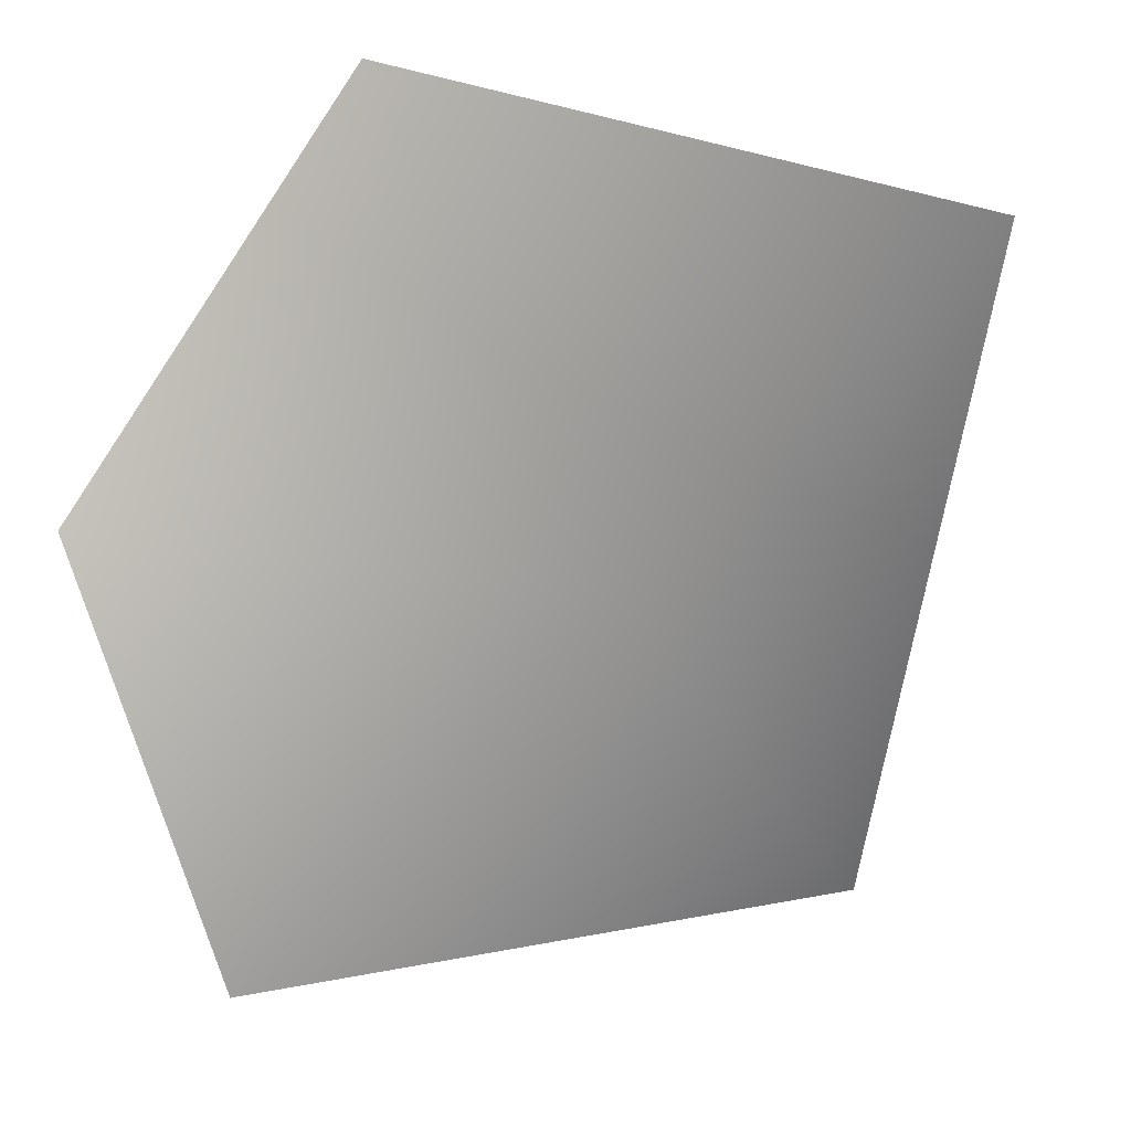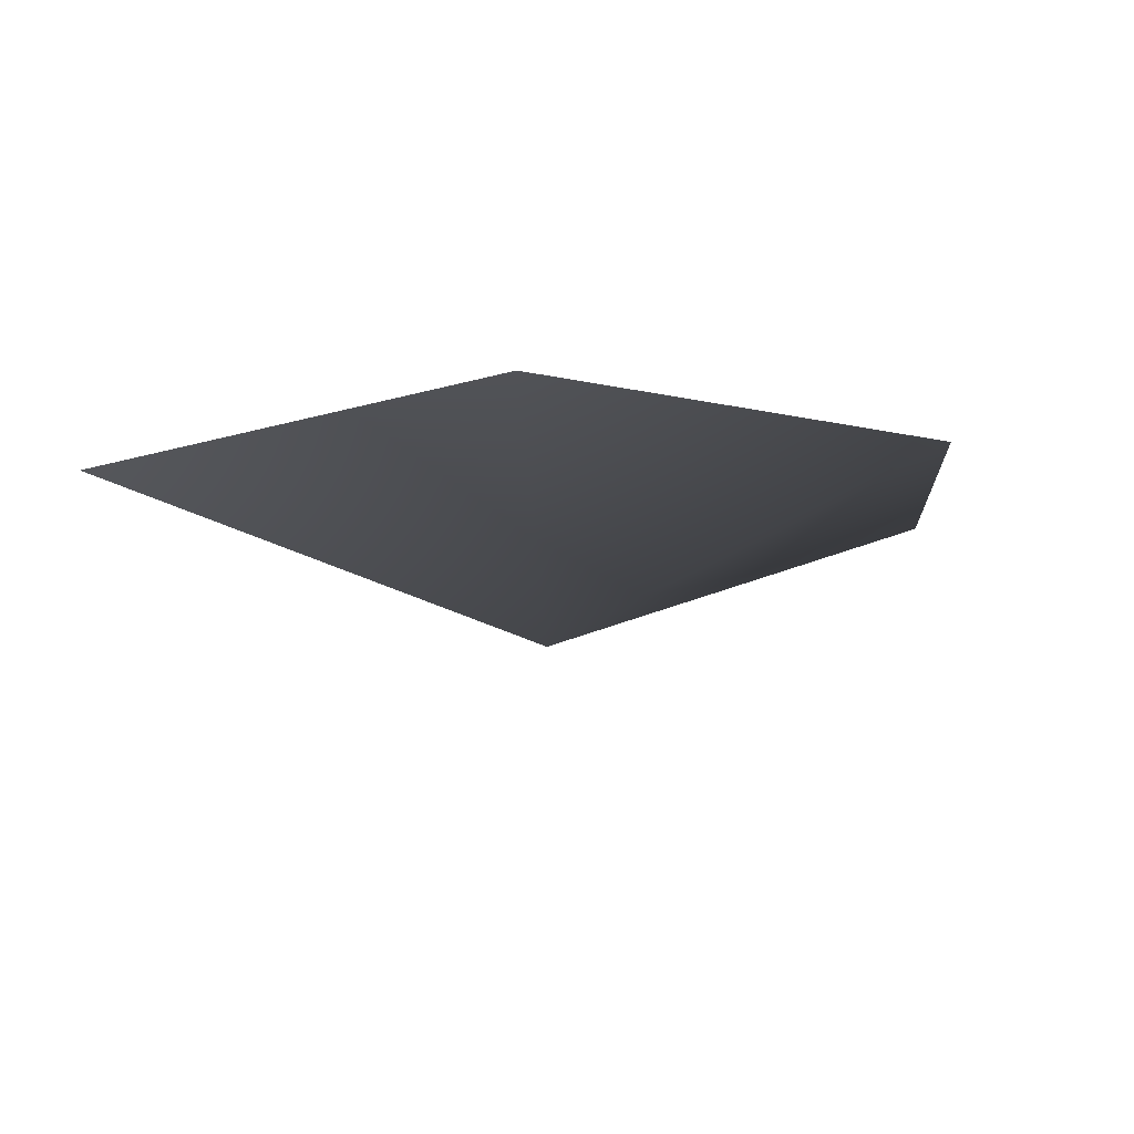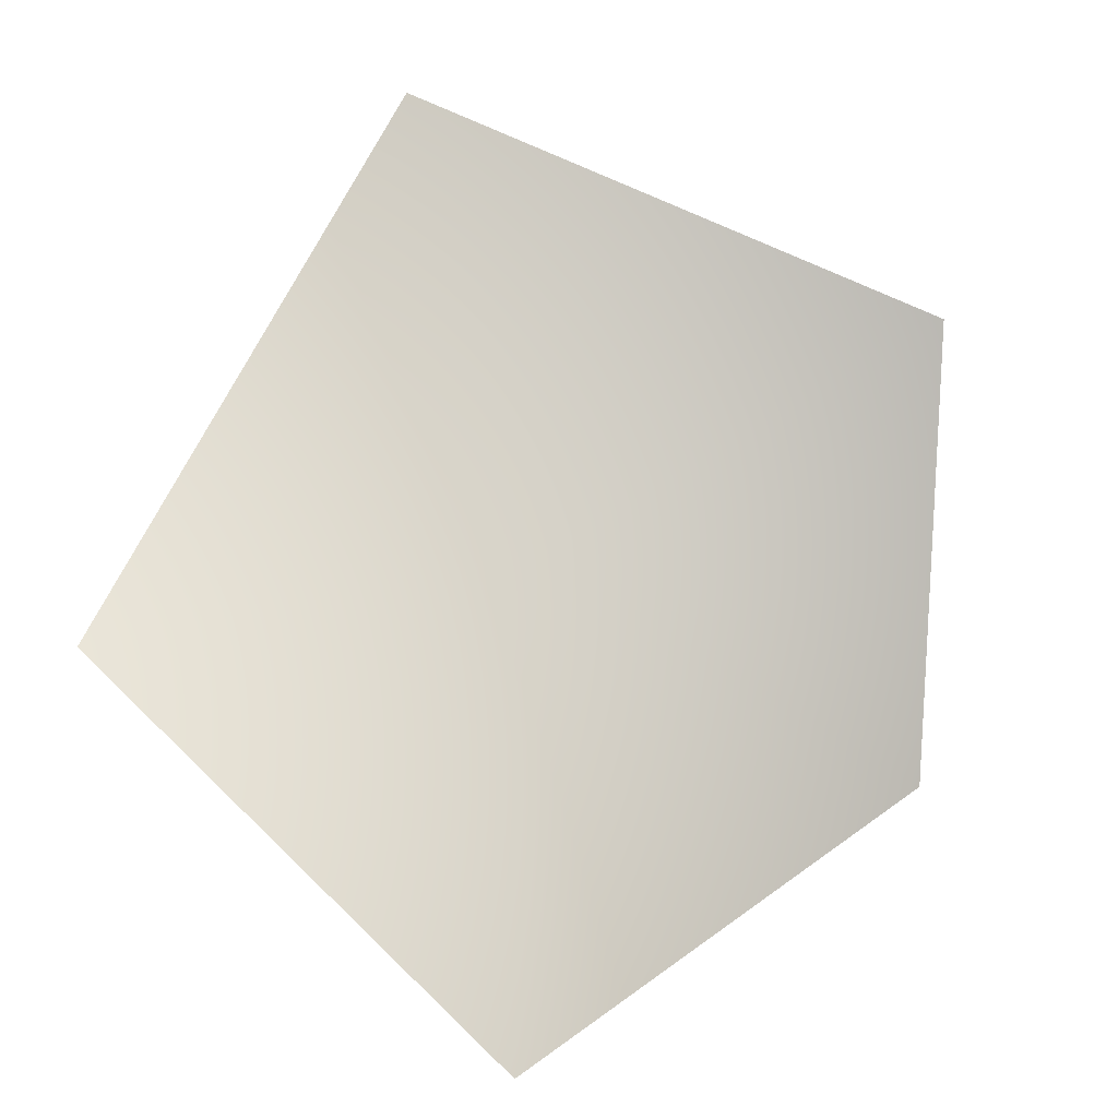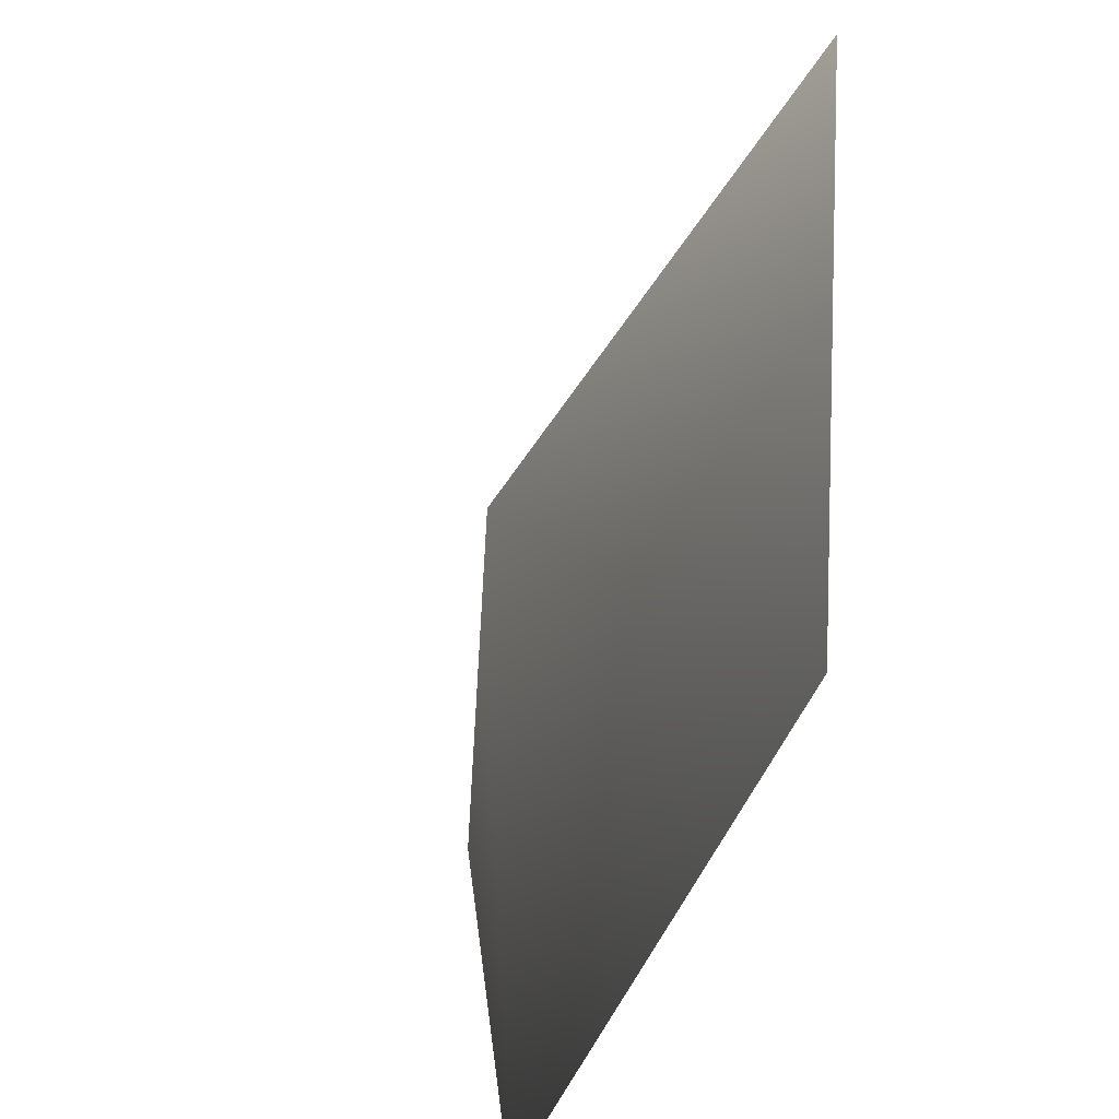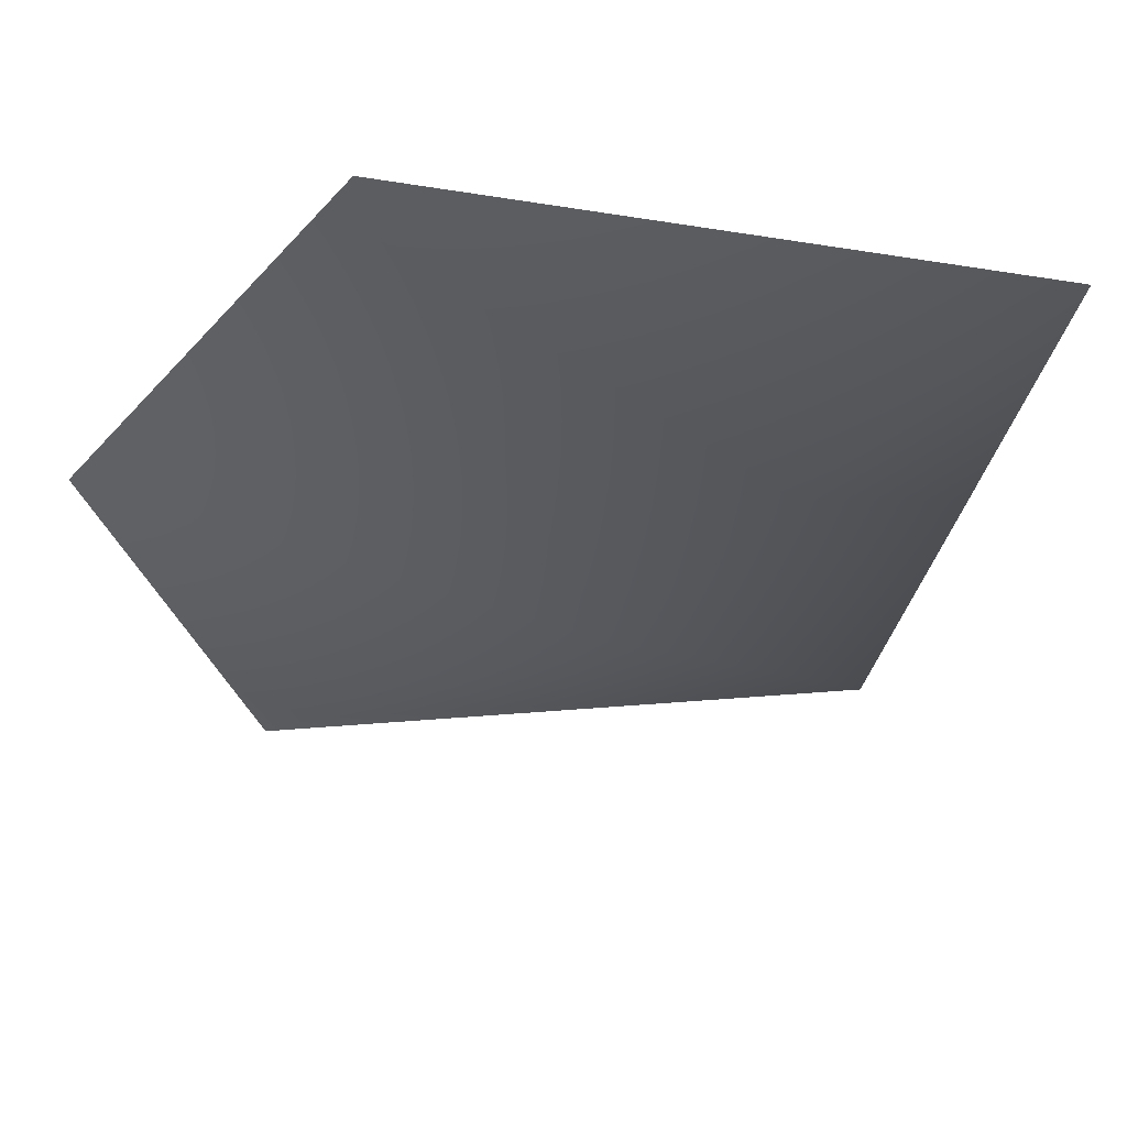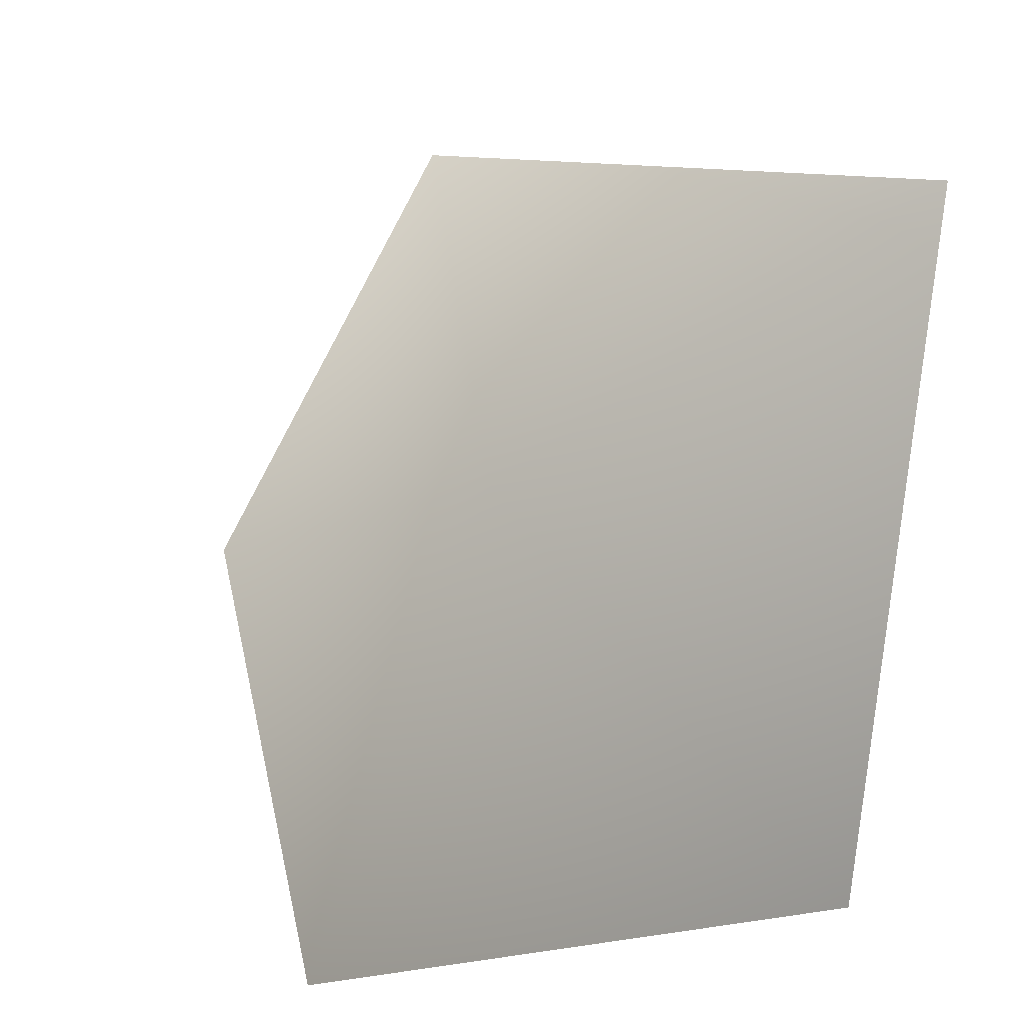
<metadata>
{"format":"obj","ext":"obj","renderer":"f3d","projection":"perspective","resolution":1024,"background":"white","views":[{"elev":20.1,"azim":-12.5,"up":"+Z"},{"elev":-8.7,"azim":-140.7,"up":"+Y"},{"elev":78.7,"azim":-140.5,"up":"+Y"},{"elev":-47.1,"azim":67.4,"up":"+Z"},{"elev":58.0,"azim":-2.2,"up":"+Z"},{"elev":-14.6,"azim":33.8,"up":"+Z"}]}
</metadata>
<code>
v 0.5519 0.3216 -0.7847
v 0.8058 0.3216 0.538
v 3.722e-06 1.22e-13 -1.834e-06
v -0.3713 0.3216 0.8639
v -0.9232 0.3216 0.06826
v -0.665 0.3216 -0.8764
g cabbage_alpha_3013_502
f 1 3 2
f 2 3 4
f 5 4 3
f 5 3 6
f 6 3 1

</code>
